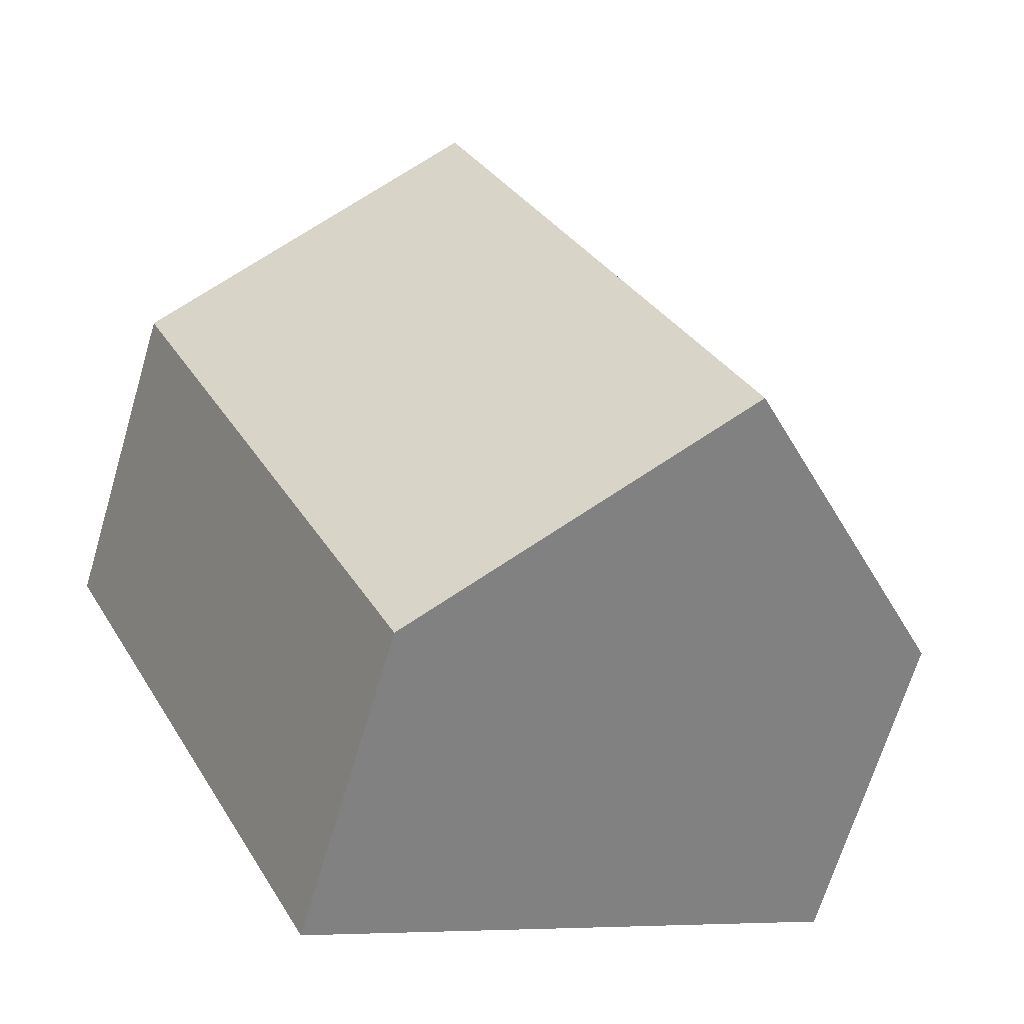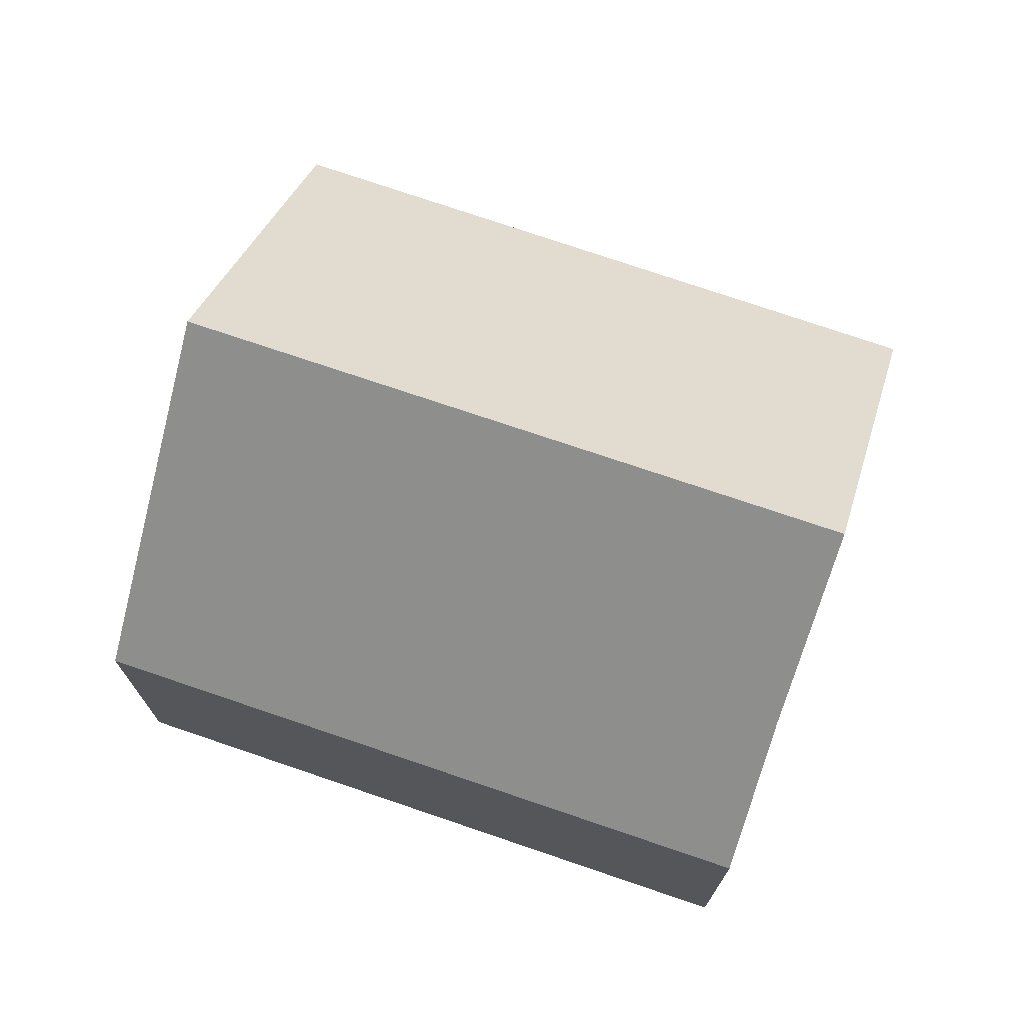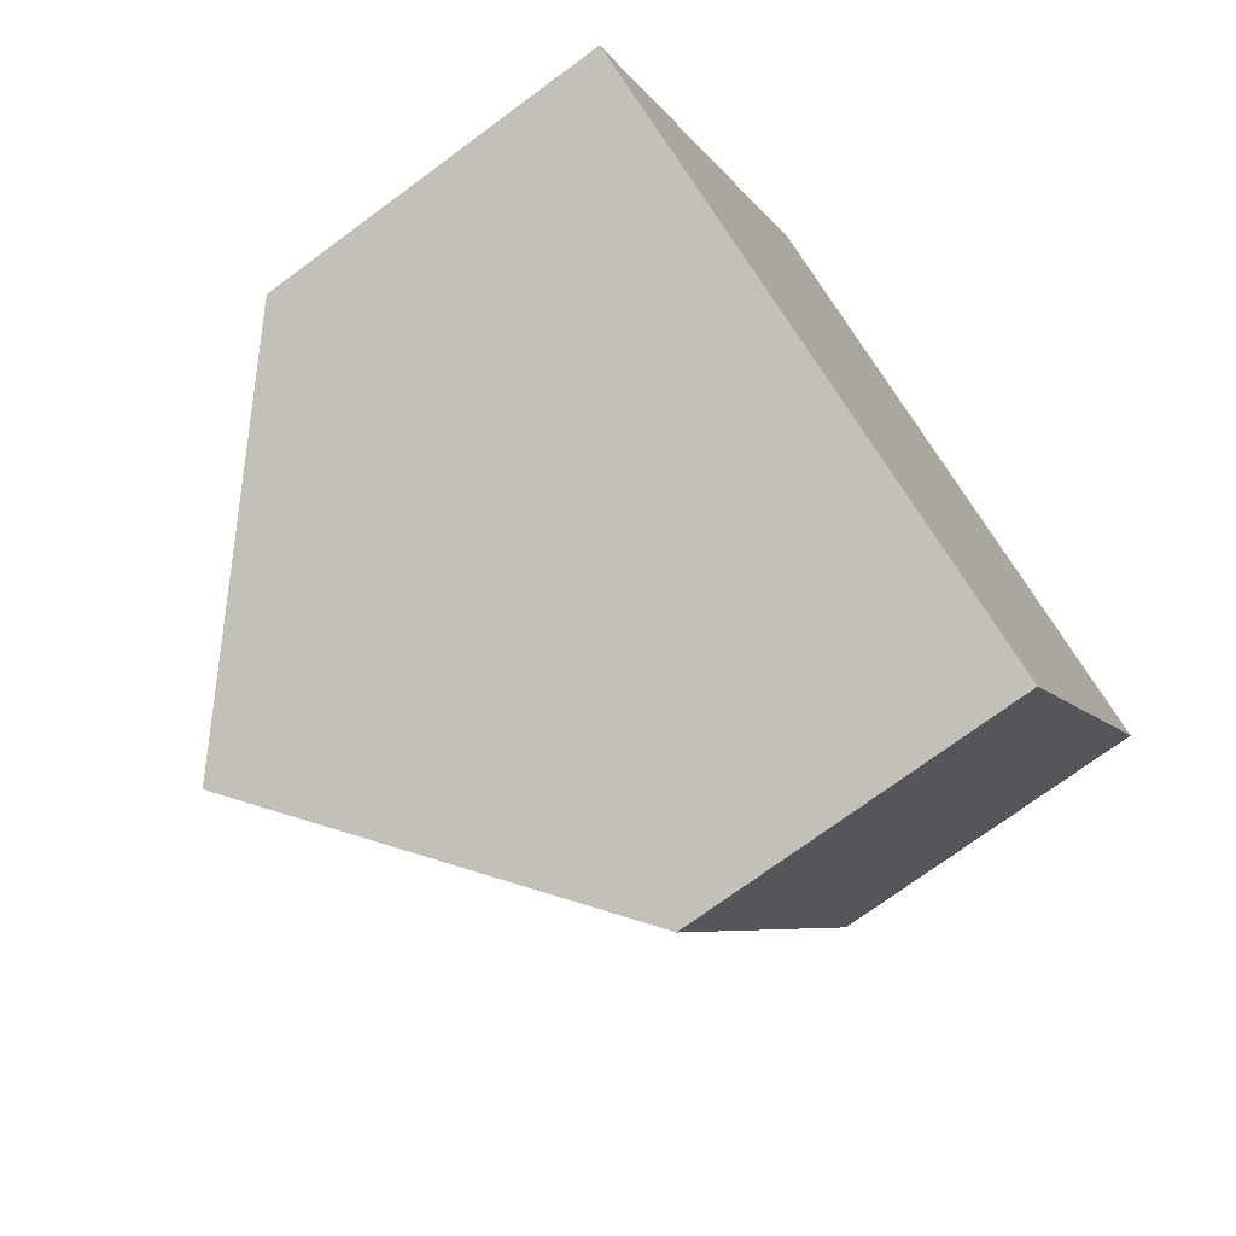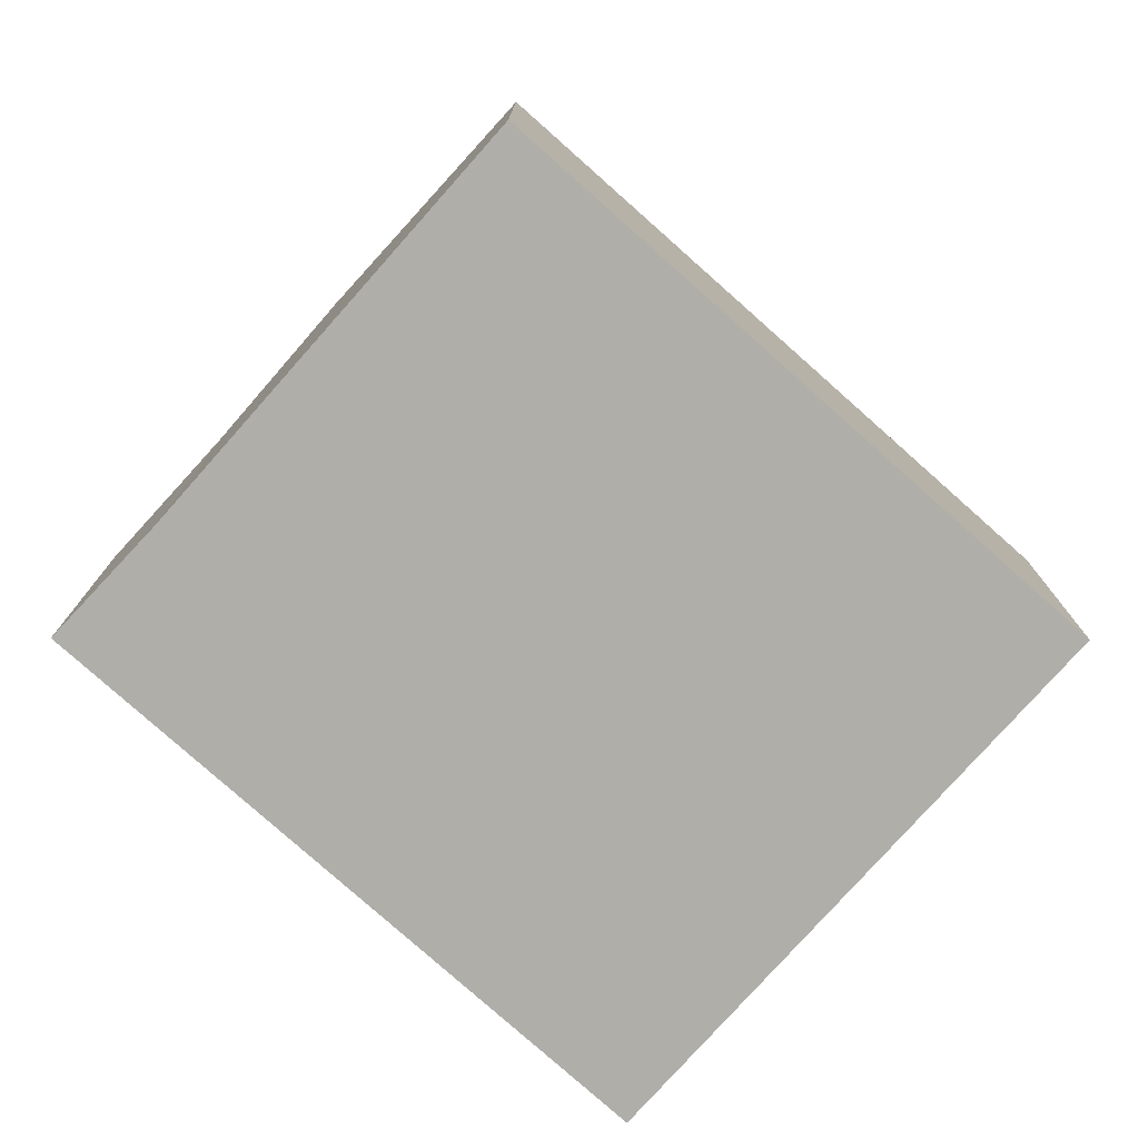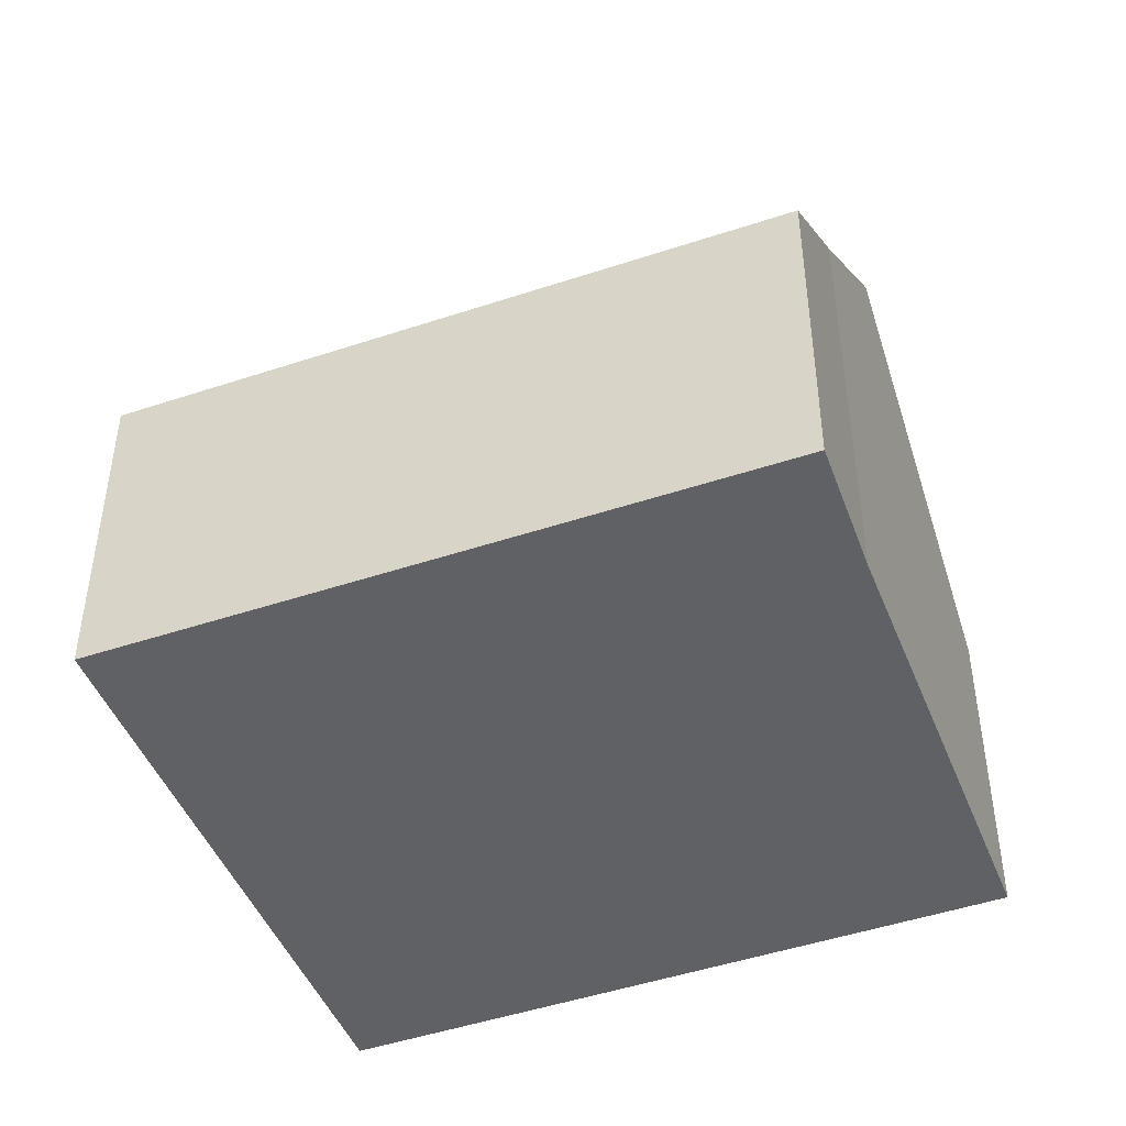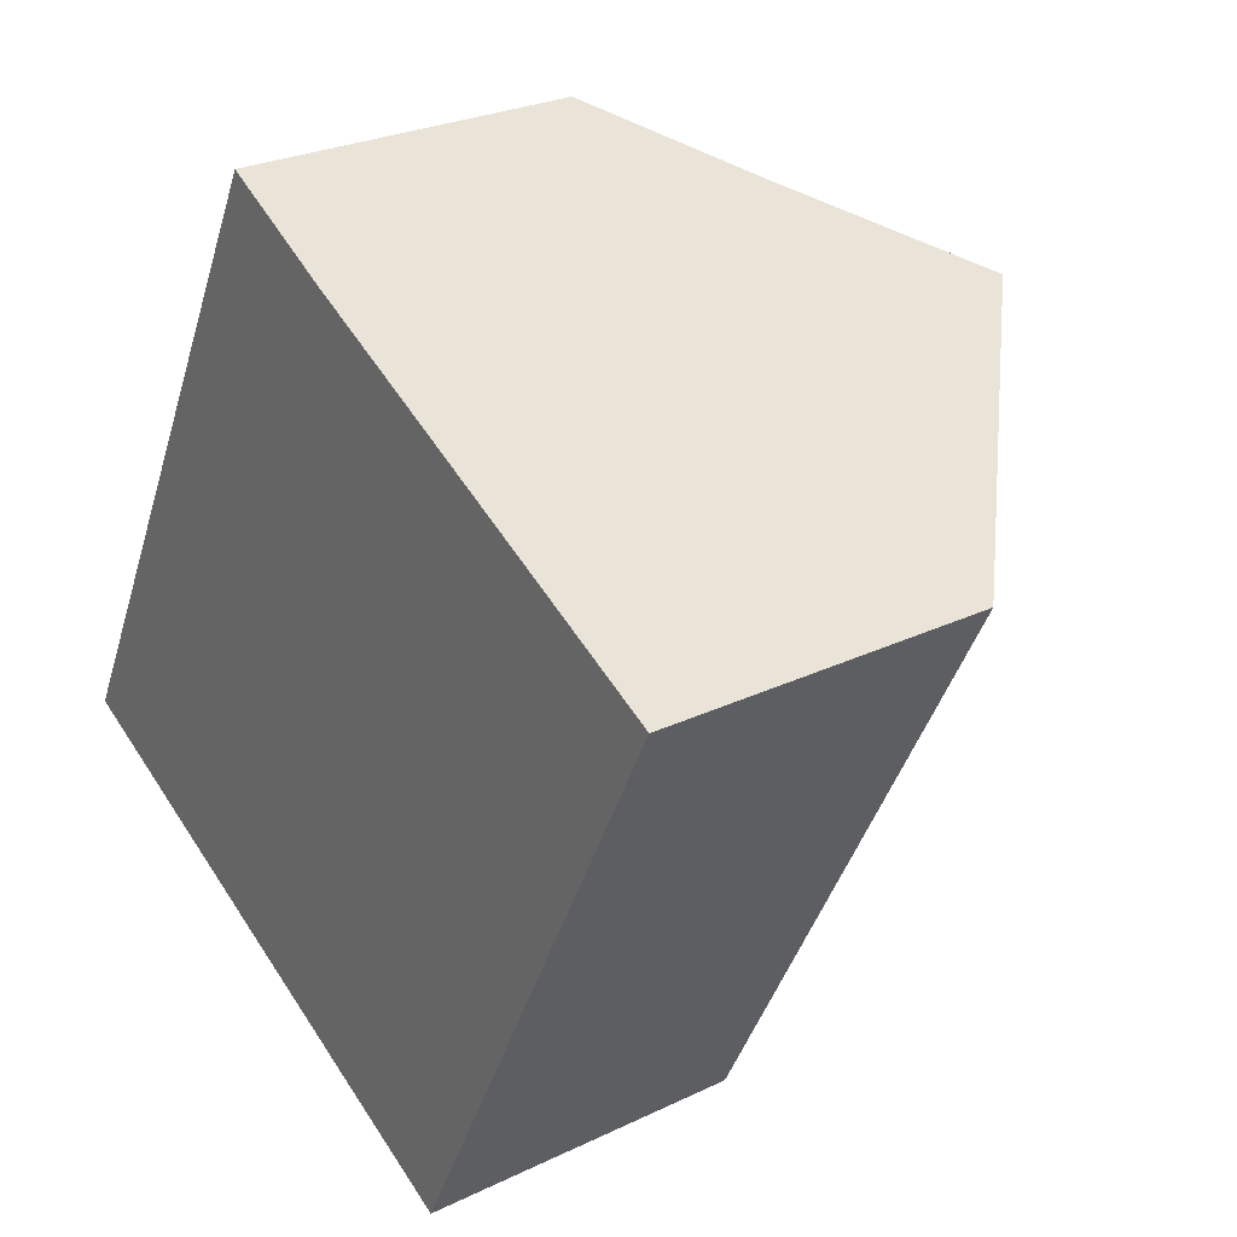
<metadata>
{"format":"obj","ext":"obj","renderer":"f3d","projection":"perspective","resolution":1024,"background":"white","views":[{"elev":-67.5,"azim":163.4,"up":"+Z"},{"elev":73.7,"azim":-44.1,"up":"+Y"},{"elev":-73.4,"azim":-53.6,"up":"+Z"},{"elev":-77.5,"azim":75.1,"up":"+Y"},{"elev":-46.8,"azim":-42.2,"up":"+Y"},{"elev":26.4,"azim":52.8,"up":"+Z"}]}
</metadata>
<code>
v  7.218 4.357 -3.628
v  7.693 7.831 6.222
v  11.27 4.412 4.426
v  6.824 4.734 -3.43
v  3.588 7.831 -1.804
v  0 4.397 2.692e-16
v  5.728 5.951 7.209
v  4.128 4.397 8.071
v  7.218 2.222e-16 -3.628
v  6.824 2.1e-16 -3.43
v  3.588 1.105e-16 -1.804
v  0 0 0
v  4.128 -4.942e-16 8.071
v  5.728 -4.414e-16 7.209
v  11.27 -2.71e-16 4.426
v  7.693 -3.81e-16 6.222
g defaultobject
f 1 2 3
f 2 1 4
f 2 4 5
f 6 2 5
f 2 6 7
f 7 6 8
f 9 4 1
f 4 9 5
f 5 9 6
f 6 9 10
f 6 10 11
f 6 11 12
f 12 8 6
f 8 12 13
f 8 14 7
f 14 8 13
f 7 3 2
f 3 7 14
f 3 14 15
f 15 14 16
f 15 1 3
f 1 15 9
f 11 13 12
f 13 11 10
f 13 10 9
f 13 9 14
f 14 9 15
f 14 15 16

</code>
